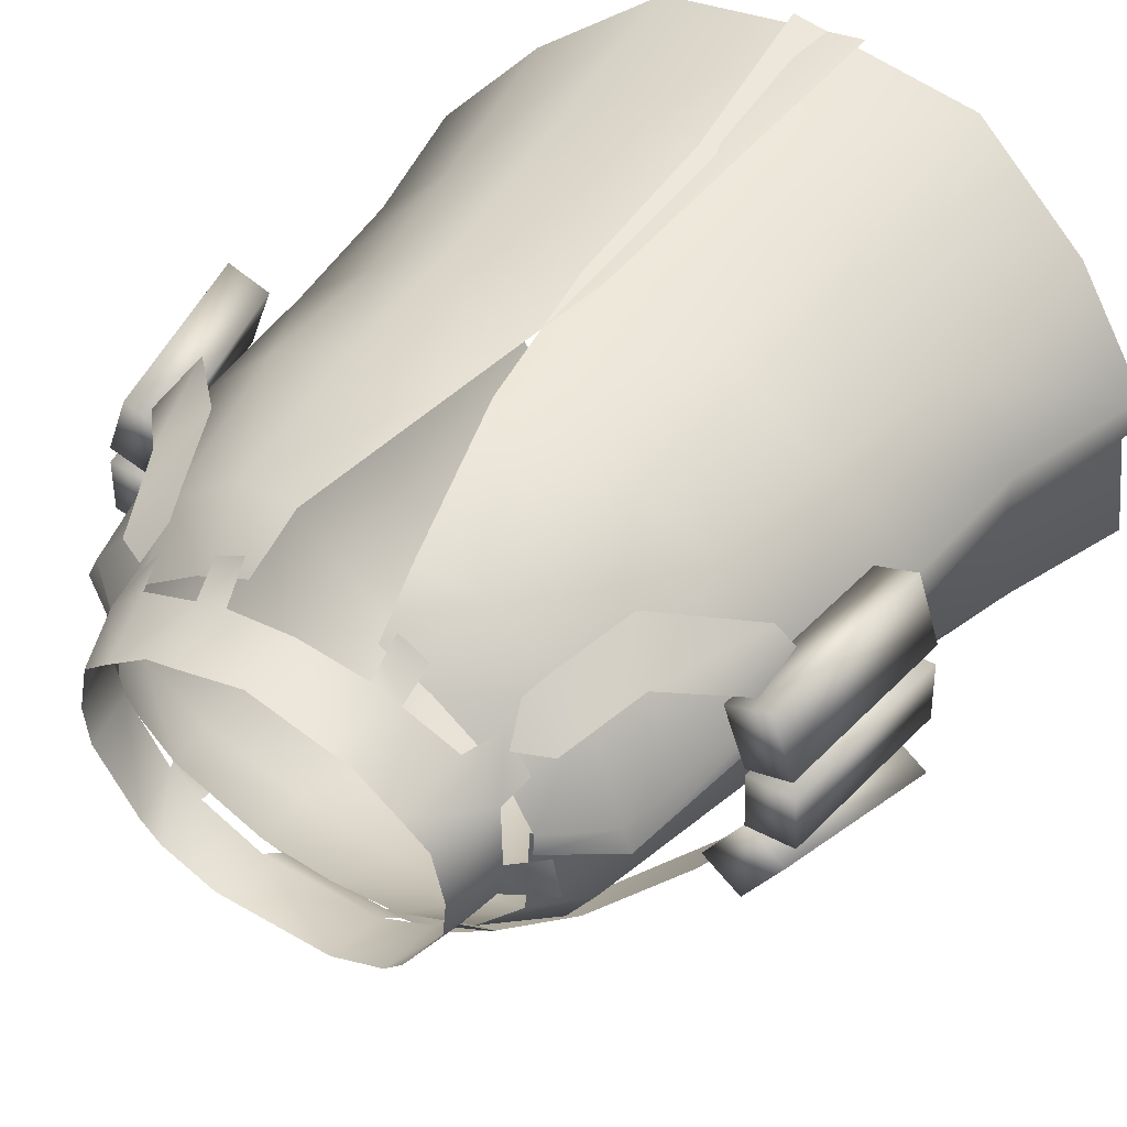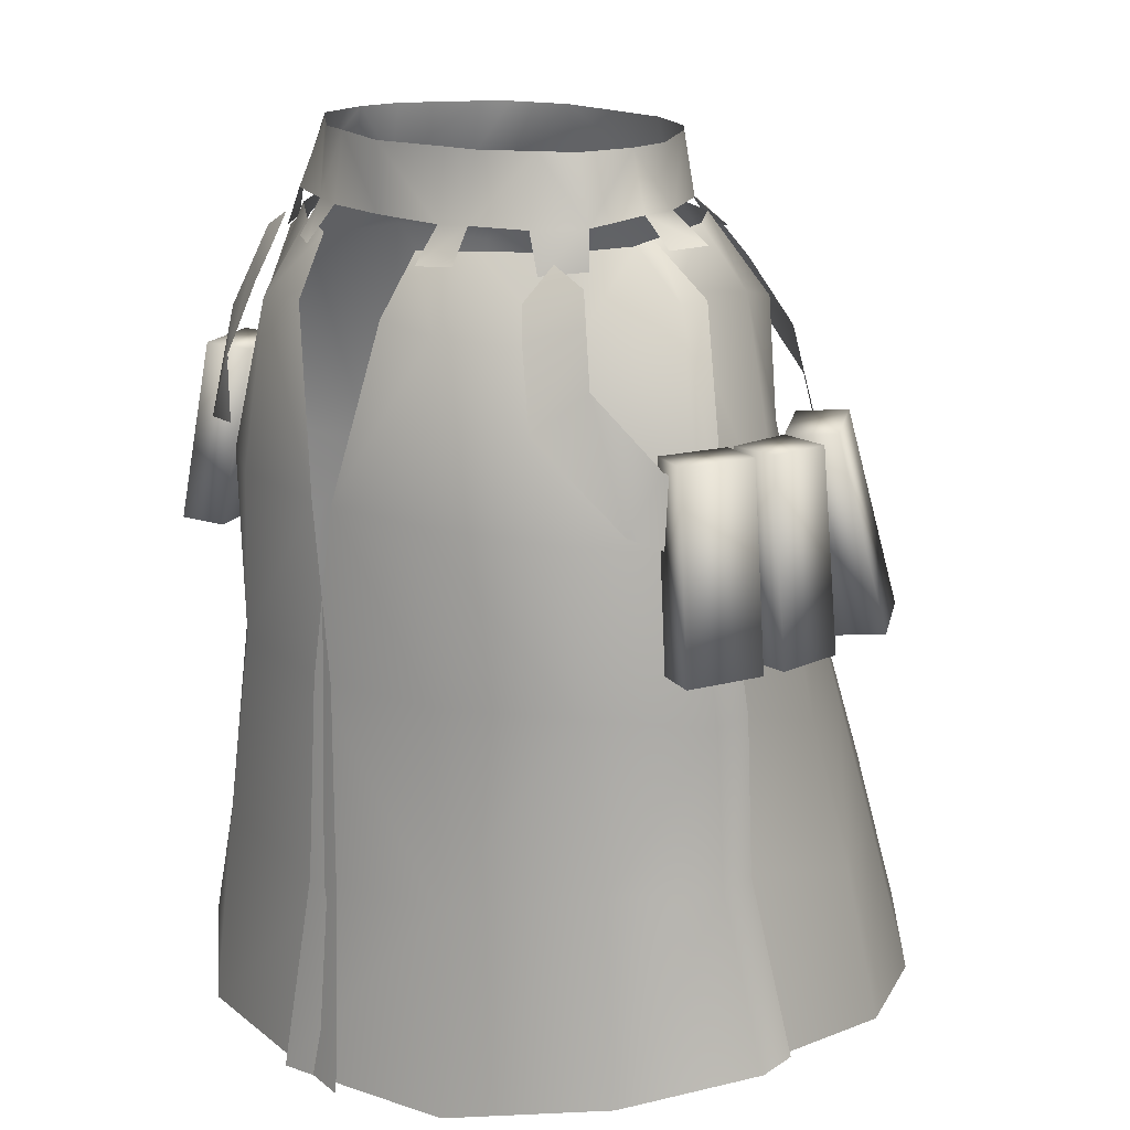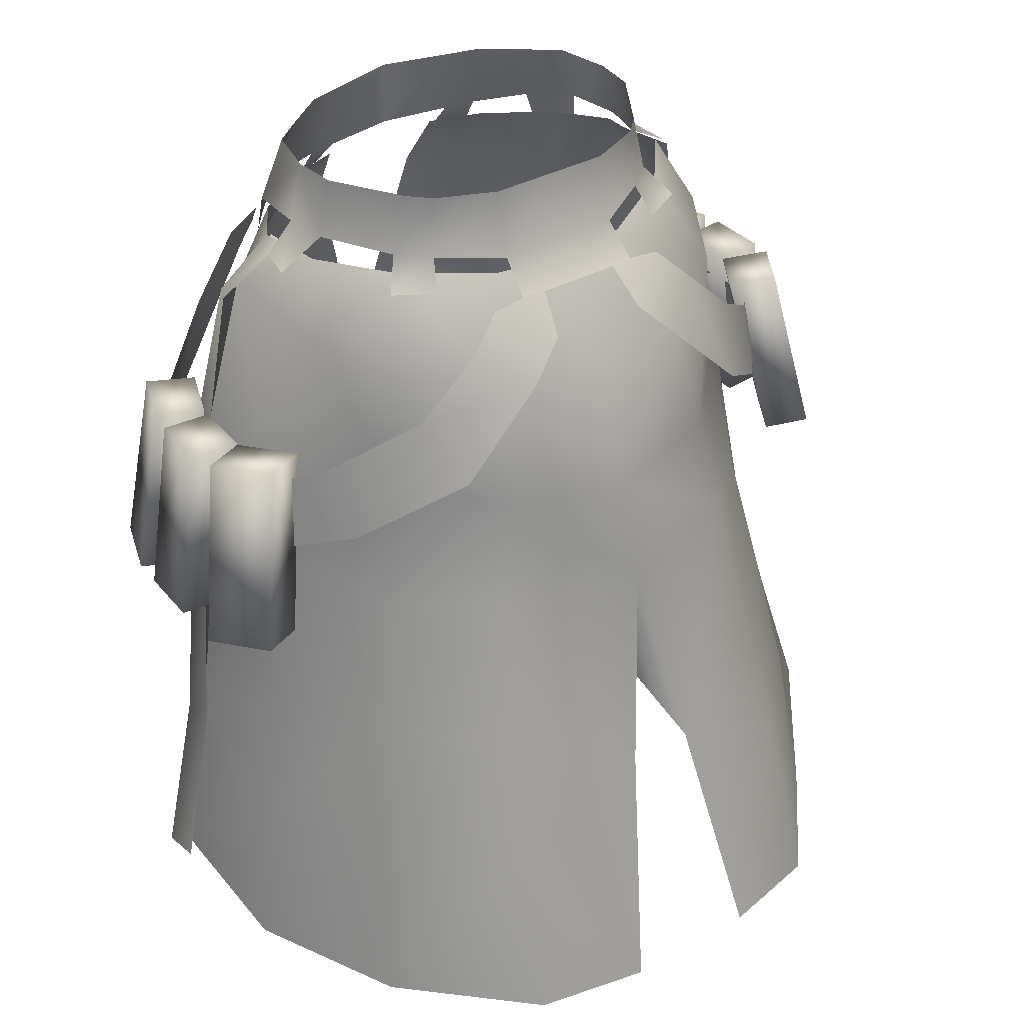
<metadata>
{"format":"obj","ext":"obj","renderer":"f3d","projection":"perspective","resolution":1024,"background":"white","views":[{"elev":45.0,"azim":-146.2,"up":"+Z"},{"elev":17.4,"azim":46.4,"up":"+Y"},{"elev":36.1,"azim":144.2,"up":"+Y"}]}
</metadata>
<code>
g mesh00
v 2.921 -47.68 -29.83
v 0.02912 -41.39 -24.61
v 0.00624 -30.49 -25.66
v 0.02912 -41.39 -24.61
v -2.921 -47.68 -29.83
v 0.00624 -30.49 -25.66
v -12.3 -30.29 -21.65
v 0.0052 -22.05 -23.13
v -10.95 -21.48 -20.19
v -8.996 -11.25 -18.42
v -17.02 -9.617 -13.06
v -6.328 -3.138 -13.37
v -13.92 -2.643 -8.942
f 1 2 3
f 4 5 6
f 6 5 7
f 6 7 8
f 8 7 9
f 8 9 10
f 10 9 11
f 10 11 12
f 12 11 13
v -18.3 -3.305 3.68
v -18.48 -2.386 -3.381
v -22.31 -8.01 2.912
v -20.87 -7.788 -6.163
v -25.65 -28.54 -5.949
v -17.25 -19.9 -13.9
v -19.56 -31.22 -15.02
v -18.48 -2.386 -3.381
v -13.92 -2.643 -8.942
v -20.87 -7.788 -6.163
v -17.02 -9.617 -13.06
v -10.95 -21.48 -20.19
v -12.3 -30.29 -21.65
v -13.62 -43 -25.51
v -2.921 -47.68 -29.83
v -14.48 -54.28 -29.12
v -6.016 -68.52 -35.77
v -15.67 -69.02 -33.36
f 14 15 16
f 16 15 17
f 16 17 18
f 18 17 19
f 18 19 20
f 21 22 23
f 23 22 24
f 23 24 19
f 19 24 25
f 19 25 20
f 20 25 26
f 20 26 27
f 27 26 28
f 27 28 29
f 29 28 30
f 29 30 31
v 6.328 -3.138 -13.37
v 13.92 -2.643 -8.942
v 8.996 -11.25 -18.42
v 17.02 -9.617 -13.06
v 10.44 -21.47 -20.23
v -6.328 -3.138 -13.37
v 0 -3.31 -14.22
v -8.996 -11.25 -18.42
v 0 -11.68 -20.16
v 0.0052 -22.05 -23.13
v 0 -3.31 -14.22
v 6.328 -3.138 -13.37
v 0 -11.68 -20.16
v 8.996 -11.25 -18.42
v 0.0052 -22.05 -23.13
v 0.00624 -30.49 -25.66
v 11.75 -30.27 -21.73
v 2.921 -47.68 -29.83
f 32 33 34
f 34 33 35
f 34 35 36
f 37 38 39
f 39 38 40
f 39 40 41
f 42 43 44
f 44 43 45
f 44 45 46
f 46 45 36
f 46 36 47
f 47 36 48
f 47 48 49
v -25.65 -28.54 -5.949
v -27.26 -25.31 3.985
v -22.31 -8.01 2.912
v -23.5 -7.045 3.85
v -27.51 -25.27 5.355
v -19.75 -24.54 13.37
v -27.4 -24.95 2.732
v -27.51 -25.27 5.355
v -24.35 -6.801 1.98
v -23.5 -7.045 3.85
v -18.62 -3.214 1.716
v -18.7 -3.238 3.78
v -10.25 -9.494 17
v -1.211 -23.97 19.82
v -4.953 -8.954 17.58
v -16.11 -4.176 9.947
v -19.01 -5.689 9.643
v -15.28 -6.902 12.39
v -20.03 -8.319 10.39
v -16.2 -9.57 13.3
v -3.547 -4.283 -16.08
v -4.276 -7.356 -19.09
v -8.57 -4.881 -16.01
v -7.312 -10.48 -20.18
v -11.56 -7.788 -16.87
v -18.7 -3.238 3.78
v -23.5 -7.045 3.85
v -18.15 -10.52 10.34
v -10.25 -9.494 17
v -10.84 -23.78 19.04
v -5.545 -3.975 14.41
v -10.18 -3.677 12.43
v -18.15 -10.52 10.34
v -15.77 -3.552 8.407
v -18.7 -3.238 3.78
f 50 51 52
f 53 54 55
f 56 57 58
f 58 57 59
f 58 59 60
f 60 59 61
f 62 63 64
f 65 66 67
f 67 66 68
f 67 68 69
f 70 71 72
f 72 71 73
f 72 73 74
f 75 76 77
f 77 76 55
f 77 55 78
f 78 55 79
f 78 79 63
f 64 80 62
f 62 80 81
f 62 81 82
f 82 81 83
f 82 83 84
v 27.26 -25.31 3.985
v 27.71 -38.66 2.726
v 25.65 -28.54 -5.949
v 26.77 -42.36 -8.695
v 19.56 -31.22 -15.02
v 21.99 -43.61 -17.3
v 13.62 -43 -25.51
v 23.69 -55.21 -20.01
v 14.48 -54.28 -29.12
v 25.85 -69.23 -22.99
v 15.67 -69.02 -33.36
v 15.67 -69.02 -33.36
v 6.082 -68.52 -35.75
v 14.48 -54.28 -29.12
v 2.921 -47.68 -29.83
v 13.62 -43 -25.51
v 11.75 -30.27 -21.73
v 19.56 -31.22 -15.02
v 10.44 -21.47 -20.23
v 17.25 -19.9 -13.9
v 17.02 -9.617 -13.06
v 20.87 -7.788 -6.163
v 13.92 -2.643 -8.942
v 18.48 -2.386 -3.381
f 85 86 87
f 87 86 88
f 87 88 89
f 89 88 90
f 89 90 91
f 91 90 92
f 91 92 93
f 93 92 94
f 93 94 95
f 96 97 98
f 98 97 99
f 98 99 100
f 100 99 101
f 100 101 102
f 102 101 103
f 102 103 104
f 104 103 105
f 104 105 106
f 106 105 107
f 106 107 108
v 18.62 -3.214 1.716
v 18.7 -3.238 3.78
v 23.5 -7.045 3.85
v 22.31 -6.072 2.912
v 27.26 -25.31 3.985
v 25.65 -28.54 -5.949
v 27.51 -25.27 5.355
v 27.4 -24.95 2.732
v 23.5 -7.045 3.85
v 24.35 -6.801 1.98
v 18.62 -3.214 1.716
v 4.953 -8.954 17.58
v 1.211 -23.97 19.82
v 10.25 -9.494 17
v 18.15 -10.52 10.34
v 23.5 -7.045 3.85
v 18.7 -3.238 3.78
v 16.11 -4.176 9.947
v 15.28 -6.902 12.39
v 19.01 -5.689 9.643
v 16.2 -9.57 13.3
v 20.03 -8.319 10.39
v 3.547 -4.283 -16.08
v 8.57 -4.881 -16.01
v 4.276 -7.356 -19.09
v 11.24 -7.788 -16.87
v 7.312 -10.48 -20.18
v 19.56 -31.22 -15.02
v 17.25 -19.9 -13.9
v 25.65 -28.54 -5.949
v 20.87 -7.788 -6.163
v 22.31 -6.072 2.912
v 18.48 -2.386 -3.381
v 18.3 -3.305 3.68
v 1.211 -23.97 19.82
v 10.84 -23.78 19.04
v 10.25 -9.494 17
v 19.75 -24.54 13.37
v 18.15 -10.52 10.34
v 27.51 -25.27 5.355
v 23.5 -7.045 3.85
v 15.77 -3.552 8.407
v 10.18 -3.677 12.43
v 5.545 -3.975 14.41
v 4.953 -8.954 17.58
f 109 110 111
f 112 113 114
f 115 116 117
f 117 116 118
f 117 118 119
f 120 121 122
f 123 124 125
f 126 127 128
f 128 127 129
f 128 129 130
f 131 132 133
f 133 132 134
f 133 134 135
f 136 137 138
f 138 137 139
f 138 139 140
f 140 139 141
f 140 141 142
f 143 144 145
f 145 144 146
f 145 146 147
f 147 146 148
f 147 148 149
f 125 150 123
f 123 150 151
f 123 151 122
f 122 151 152
f 122 152 153
v 0 3.731 13.5
v 6.212 -2.088 12.75
v 6.092 3.731 11.88
v 12.67 3.706 8.381
v 8.894 -1.956 12.05
v 13.81 -1.889 10.3
v -10.71 -1.683 -10.2
v -5.344 3.637 -11.98
v -5.453 -1.985 -13.34
v -13.81 -1.889 10.3
v -12.67 3.706 8.381
v -17.04 -1.725 7.173
v 0 -1.987 13.57
v -6.092 3.731 11.88
v -6.212 -2.088 12.75
v -15.1 3.697 6.414
v -16.13 3.67 1.724
v -17.42 -1.329 1.674
v -5.453 -1.985 -13.34
v -5.344 3.637 -11.98
v 5.453 -1.985 -13.34
v 5.344 3.637 -11.98
v 13.81 -1.889 10.3
v 15.08 -5.15 10.65
v 17.04 -1.725 7.173
v 17.42 -4.888 7.538
v -9.243 -4.827 13.97
v -6.53 -4.912 15.38
v -8.894 -1.956 12.05
v -6.212 -2.088 12.75
v 9.243 -4.827 13.97
v 8.894 -1.956 12.05
v 6.53 -4.912 15.38
v 6.212 -2.088 12.75
v -13.35 -1.524 -8.023
v -10.71 -1.683 -10.2
v -15.08 -3.881 -10.16
v -11.53 -4.176 -11.77
v 5.453 -1.985 -13.34
v 5.683 -4.626 -16.12
v -5.453 -1.985 -13.34
v -5.683 -4.626 -16.12
v 6.212 -2.088 12.75
v 6.092 3.731 11.88
v 8.846 3.72 11.23
v -8.894 -1.956 12.05
v -6.212 -2.088 12.75
v -6.092 3.731 11.88
v -8.846 3.72 11.23
v -12.67 3.706 8.381
v -13.81 -1.889 10.3
v 8.846 3.72 11.23
v -12.03 3.623 -8.087
v -13.35 -1.524 -8.023
v -16.77 -1.439 -2.048
v -10.25 3.63 -9.86
v -13.35 -1.524 -8.023
v -12.03 3.623 -8.087
v -13.81 -1.889 10.3
v -17.04 -1.725 7.173
v -15.08 -5.15 10.65
v -17.42 -4.888 7.538
v -17.42 -1.329 1.674
v -16.13 3.67 1.724
v -15.77 3.648 -2.082
v -16.77 -1.439 -2.048
v -20.72 -3.657 -1.924
v -17.42 -1.329 1.674
v -19.92 -3.728 1.536
v 15.1 3.697 6.414
v 12.67 3.706 8.381
v 17.04 -1.725 7.173
v 13.81 -1.889 10.3
v 12.03 3.623 -8.087
v 13.35 -1.524 -8.023
v 10.25 3.63 -9.86
v 10.71 -1.683 -10.2
v 5.344 3.637 -11.98
v 5.453 -1.985 -13.34
v 11.53 -4.176 -11.77
v 10.71 -1.683 -10.2
v 15.08 -3.881 -10.16
v 13.35 -1.524 -8.023
v 17.42 -1.329 1.674
v 16.13 3.67 1.724
v 17.04 -1.725 7.173
v 15.1 3.697 6.414
v 16.77 -1.439 -2.048
v 13.35 -1.524 -8.023
v 12.03 3.623 -8.087
v 15.77 3.648 -2.082
v 16.13 3.67 1.724
v 17.42 -1.329 1.674
v 16.77 -1.439 -2.048
v 17.42 -1.329 1.674
v 20.72 -3.657 -1.924
v 19.92 -3.728 1.536
f 154 155 156
f 157 158 159
f 160 161 162
f 163 164 165
f 155 154 166
f 166 154 167
f 166 167 168
f 164 169 165
f 165 169 170
f 165 170 171
f 172 173 174
f 174 173 175
f 176 177 178
f 178 177 179
f 180 181 182
f 182 181 183
f 184 185 186
f 186 185 187
f 188 189 190
f 190 189 191
f 192 193 194
f 194 193 195
f 196 158 197
f 197 158 198
f 199 200 201
f 201 202 199
f 199 202 203
f 199 203 204
f 158 157 205
f 206 207 208
f 161 160 209
f 209 160 210
f 209 210 211
f 212 213 214
f 214 213 215
f 216 217 208
f 208 217 218
f 208 218 206
f 219 220 221
f 221 220 222
f 223 224 225
f 225 224 226
f 227 228 229
f 229 228 230
f 229 230 231
f 231 230 232
f 233 234 235
f 235 234 236
f 237 238 239
f 239 238 240
f 241 242 243
f 243 244 241
f 241 244 245
f 241 245 246
f 247 248 249
f 249 248 250
v -21.91 -43.61 -17.3
v -13.62 -43 -25.51
v -14.48 -54.28 -29.12
v -13.62 -43 -25.51
v -21.91 -43.61 -17.3
v -19.56 -31.22 -15.02
v -26.7 -42.36 -8.695
v -25.65 -28.54 -5.949
v -27.93 -38.66 2.726
v -27.26 -25.31 3.985
f 251 252 253
f 254 255 256
f 256 255 257
f 256 257 258
f 258 257 259
f 258 259 260
v 3.356 -73.33 22.68
v 1.723 -56.28 20.75
v -14.77 -71.57 21.17
v -13.46 -54.46 19.86
v -25.96 -69.6 12.76
v -29.95 -52.06 5.129
v -33.82 -66.63 4.187
v -23.35 -52.8 11.32
v -25.96 -69.6 12.76
v -29.9 -51.75 1.822
v -33.58 -66.37 0.7652
v -29.95 -52.06 5.129
v -33.82 -66.63 4.187
v -14.48 -54.28 -29.12
v -15.67 -69.02 -33.36
v -23.62 -55.21 -20.01
v -24.39 -69.62 -23.19
v -30.01 -54.51 -9.637
v -33.67 -67.63 -11.12
v -29.49 -51.26 3.295
v -32.45 -66.52 2.676
f 261 262 263
f 263 262 264
f 263 264 265
f 266 267 268
f 268 267 269
f 270 271 272
f 272 271 273
f 274 275 276
f 276 275 277
f 276 277 278
f 278 277 279
f 278 279 280
f 280 279 281
v 1.04 -38.78 20.2
v -13.46 -54.46 19.86
v 1.723 -56.28 20.75
v -28.85 -38.95 4.998
v -29.9 -51.75 1.822
v -29.95 -52.06 5.129
v -31.21 -17.41 1.833
v -29.33 -33.76 2.344
v -27 -17.55 1.666
v -28.84 -17.45 9.337
v -27.55 -33.85 9.37
v -24.87 -17.64 7.691
v -30.97 -17.2 -5.735
v -30.5 -33.63 -6.565
v -27.19 -17.7 -3.742
v -23.35 -52.8 11.32
v -20.71 -38.56 11.83
v -29.95 -52.06 5.129
v -19.75 -24.54 13.37
v -27.51 -25.27 5.355
v -28.85 -38.95 4.998
v -11.44 -38.17 18.96
v -1.211 -23.97 19.82
v -10.84 -23.78 19.04
v -29.04 -38.66 1.633
v -27.51 -25.27 5.355
v -27.4 -24.95 2.732
v -27 -17.55 1.666
v -31.5 -17.55 -3.502
v -27.21 -17.58 -3.76
v -33.6 -33.64 -3.109
v -29.53 -33.73 -3.355
v -33.4 -33.66 2.59
v -29.53 -33.73 -3.355
v -33.6 -33.64 -3.109
v -27.21 -17.58 -3.76
v -31.5 -17.55 -3.502
v -27.21 -17.58 -3.76
v -27 -17.55 1.666
v -29.33 -33.76 2.344
v -33.4 -33.66 2.59
v -24.87 -17.64 7.691
v -30.92 -17.32 3.569
v -26.95 -17.52 2.311
v -33.45 -33.42 4.897
v -29.7 -33.68 3.336
v -31.31 -33.59 10.93
v -29.7 -33.68 3.336
v -33.45 -33.42 4.897
v -26.95 -17.52 2.311
v -30.92 -17.32 3.569
v -26.95 -17.52 2.311
v -24.87 -17.64 7.691
v -27.55 -33.85 9.37
v -31.31 -33.59 10.93
v -27.19 -17.7 -3.742
v -27.81 -16.65 -10.59
v -24.03 -17.15 -8.598
v -30.75 -32.46 -13.51
v -27.17 -33.01 -11.63
v -34.08 -33.08 -8.442
v -27.17 -33.01 -11.63
v -30.75 -32.46 -13.51
v -24.03 -17.15 -8.598
v -27.81 -16.65 -10.59
v -24.03 -17.15 -8.598
v -27.19 -17.7 -3.742
v -30.5 -33.63 -6.565
v -34.08 -33.08 -8.442
v -29.49 -51.26 3.295
v -27.93 -38.66 2.726
v -30.01 -54.51 -9.637
v -26.7 -42.36 -8.695
v -23.62 -55.21 -20.01
v -21.91 -43.61 -17.3
v -14.48 -54.28 -29.12
v -25.96 -69.6 12.76
f 282 283 284
f 285 286 287
f 288 289 290
f 291 292 293
f 294 295 296
f 297 298 299
f 300 301 298
f 298 301 302
f 298 302 299
f 283 282 303
f 303 282 304
f 303 304 305
f 286 285 306
f 306 285 307
f 306 307 308
f 288 309 310
f 310 309 311
f 312 313 314
f 315 316 317
f 317 316 318
f 319 320 313
f 313 320 321
f 313 321 314
f 289 288 322
f 322 288 310
f 322 310 312
f 291 323 324
f 324 323 325
f 326 327 328
f 329 330 331
f 331 330 332
f 333 334 327
f 327 334 335
f 327 335 328
f 292 291 336
f 336 291 324
f 336 324 326
f 294 337 338
f 338 337 339
f 340 341 342
f 343 344 345
f 345 344 346
f 347 348 341
f 341 348 349
f 341 349 342
f 295 294 350
f 350 294 338
f 350 338 340
f 351 352 353
f 353 352 354
f 353 354 355
f 355 354 356
f 355 356 357
f 305 300 303
f 303 300 298
f 303 298 283
f 283 298 297
f 283 297 358
v 25.96 -69.6 12.76
v 33.82 -66.63 4.187
v 29.95 -52.04 5.129
v 25.96 -69.6 12.76
v 23.35 -52.8 11.32
v 14.77 -71.57 21.17
v 13.46 -54.46 19.86
v -3.356 -73.33 22.68
v -1.723 -56.28 20.75
v 29.49 -51.24 3.295
v 32.45 -66.52 2.676
v 30.08 -54.51 -9.637
v 32.38 -67.63 -11.12
v 23.69 -55.21 -20.01
v 25.85 -69.23 -22.99
v 29.95 -52.04 5.129
v 33.82 -66.63 4.187
v 29.9 -51.73 1.822
v 33.58 -66.37 0.7652
f 359 360 361
f 362 363 364
f 364 363 365
f 364 365 366
f 366 365 367
f 368 369 370
f 370 369 371
f 370 371 372
f 372 371 373
f 374 375 376
f 376 375 377
v 33.4 -33.66 2.59
v 27 -17.55 1.666
v 29.33 -33.76 2.344
v 31.31 -33.59 10.93
v 24.87 -17.64 7.691
v 27.55 -33.85 9.37
v 34.08 -33.08 -8.442
v 27.19 -17.7 -3.742
v 30.5 -33.63 -6.565
v 19.75 -24.54 13.37
v 28.62 -38.95 4.998
v 27.51 -25.27 5.355
v 29.9 -51.73 1.822
v 29.04 -38.66 1.633
v 29.95 -52.04 5.129
v 23.35 -52.8 11.32
v 25.96 -69.6 12.76
v 29.95 -52.04 5.129
v 23.69 -55.21 -20.01
v 21.99 -43.61 -17.3
v 30.08 -54.51 -9.637
v 26.77 -42.36 -8.695
v 29.49 -51.24 3.295
v 27.71 -38.66 2.726
v -1.08 -38.78 20.2
v -1.723 -56.28 20.75
v 13.46 -54.46 19.86
v 27.4 -24.95 2.732
v 27.51 -25.27 5.355
v 28.62 -38.95 4.998
v 31.5 -17.55 -3.502
v 27.21 -17.58 -3.76
v 31.21 -17.41 1.833
v 27 -17.55 1.666
v 33.4 -33.66 2.59
v 29.33 -33.76 2.344
v 33.6 -33.64 -3.109
v 27.21 -17.58 -3.76
v 31.5 -17.55 -3.502
v 29.53 -33.73 -3.355
v 33.6 -33.64 -3.109
v 27 -17.55 1.666
v 27.21 -17.58 -3.76
v 29.53 -33.73 -3.355
v 30.92 -17.32 3.569
v 26.95 -17.52 2.311
v 28.84 -17.45 9.337
v 24.87 -17.64 7.691
v 31.31 -33.59 10.93
v 27.55 -33.85 9.37
v 33.45 -33.42 4.897
v 26.95 -17.52 2.311
v 30.92 -17.32 3.569
v 29.7 -33.68 3.336
v 33.45 -33.42 4.897
v 24.87 -17.64 7.691
v 26.95 -17.52 2.311
v 29.7 -33.68 3.336
v 27.81 -16.65 -10.59
v 24.03 -17.15 -8.598
v 30.97 -17.2 -5.735
v 27.19 -17.7 -3.742
v 34.08 -33.08 -8.442
v 30.5 -33.63 -6.565
v 30.75 -32.46 -13.51
v 24.03 -17.15 -8.598
v 27.81 -16.65 -10.59
v 27.17 -33.01 -11.63
v 30.75 -32.46 -13.51
v 27.19 -17.7 -3.742
v 24.03 -17.15 -8.598
v 27.17 -33.01 -11.63
v 30.75 -32.46 -13.51
v 20.71 -38.56 11.83
v 11.68 -38.17 18.96
v 10.84 -23.78 19.04
v 1.211 -23.97 19.82
f 378 379 380
f 381 382 383
f 384 385 386
f 387 388 389
f 390 391 392
f 393 394 395
f 396 397 398
f 398 397 399
f 398 399 400
f 400 399 401
f 402 403 404
f 405 406 391
f 391 406 407
f 391 407 392
f 408 409 410
f 410 409 411
f 412 413 414
f 415 416 417
f 417 416 418
f 419 420 413
f 413 420 421
f 413 421 414
f 379 378 410
f 410 378 414
f 410 414 408
f 422 423 424
f 424 423 425
f 426 427 428
f 429 430 431
f 431 430 432
f 433 434 427
f 427 434 435
f 427 435 428
f 382 381 424
f 424 381 428
f 424 428 422
f 436 437 438
f 438 437 439
f 440 441 442
f 443 444 445
f 445 444 446
f 447 448 441
f 441 448 449
f 441 449 442
f 385 384 438
f 438 384 450
f 438 450 436
f 395 388 393
f 393 388 451
f 393 451 404
f 404 451 452
f 404 452 402
f 388 387 451
f 451 387 453
f 451 453 452
f 452 453 454
f 452 454 402
v -7.312 -10.48 -20.18
v -14.43 -17.63 -20.42
v -11.56 -7.788 -16.87
v -16.5 -12.63 -16.61
v -16.2 -9.57 13.3
v -20.03 -8.319 10.39
v -18.54 -16.1 14.79
v -21.72 -12.7 11.62
v -25.5 -23.13 11.46
v -26.8 -18.29 8.991
v -23.32 -17.75 -11.53
v -16.5 -12.63 -16.61
v -22.19 -23.41 -14.54
v -14.43 -17.63 -20.42
f 455 456 457
f 457 456 458
f 459 460 461
f 461 460 462
f 461 462 463
f 463 462 464
f 465 466 467
f 467 466 468
v -26.8 -18.29 8.991
v -28.33 -26.14 5
v -25.5 -23.13 11.46
v -28.33 -26.14 5
v -26.8 -18.29 8.991
v -27.09 -20.33 4.299
v -27.85 -20.3 -6.355
v -23.32 -17.75 -11.53
v -28.77 -26.4 -7.184
v -22.19 -23.41 -14.54
f 469 470 471
f 472 473 474
f 475 476 477
f 477 476 478
v 18.54 -16.1 14.79
v 20.03 -8.319 10.39
v 16.2 -9.57 13.3
v 22.19 -23.41 -14.54
v 16.5 -12.63 -16.61
v 23.32 -17.75 -11.53
v 21.72 -12.7 11.62
v 25.5 -23.13 11.46
v 26.8 -18.29 8.991
v 16.5 -12.63 -16.61
v 22.19 -23.41 -14.54
v 14.43 -17.63 -20.42
v 11.24 -7.788 -16.87
v 16.5 -12.63 -16.61
v 7.312 -10.48 -20.18
v 14.43 -17.63 -20.42
f 479 480 481
f 482 483 484
f 480 479 485
f 485 479 486
f 485 486 487
f 488 489 490
f 491 492 493
f 493 492 494
v 28.77 -26.4 -7.184
v 22.19 -23.41 -14.54
v 27.85 -20.3 -6.355
v 23.32 -17.75 -11.53
v 27.09 -20.33 4.299
v 26.8 -18.29 8.991
v 28.33 -26.14 5
v 25.5 -23.13 11.46
f 495 496 497
f 497 496 498
f 499 500 501
f 501 500 502
v -28.77 -26.4 -7.184
v -28.33 -26.14 5
v -27.85 -20.3 -6.355
v -27.09 -20.33 4.299
f 503 504 505
f 505 504 506
v 27.85 -20.3 -6.355
v 27.09 -20.33 4.299
v 28.77 -26.4 -7.184
v 28.33 -26.14 5
f 507 508 509
f 509 508 510

</code>
